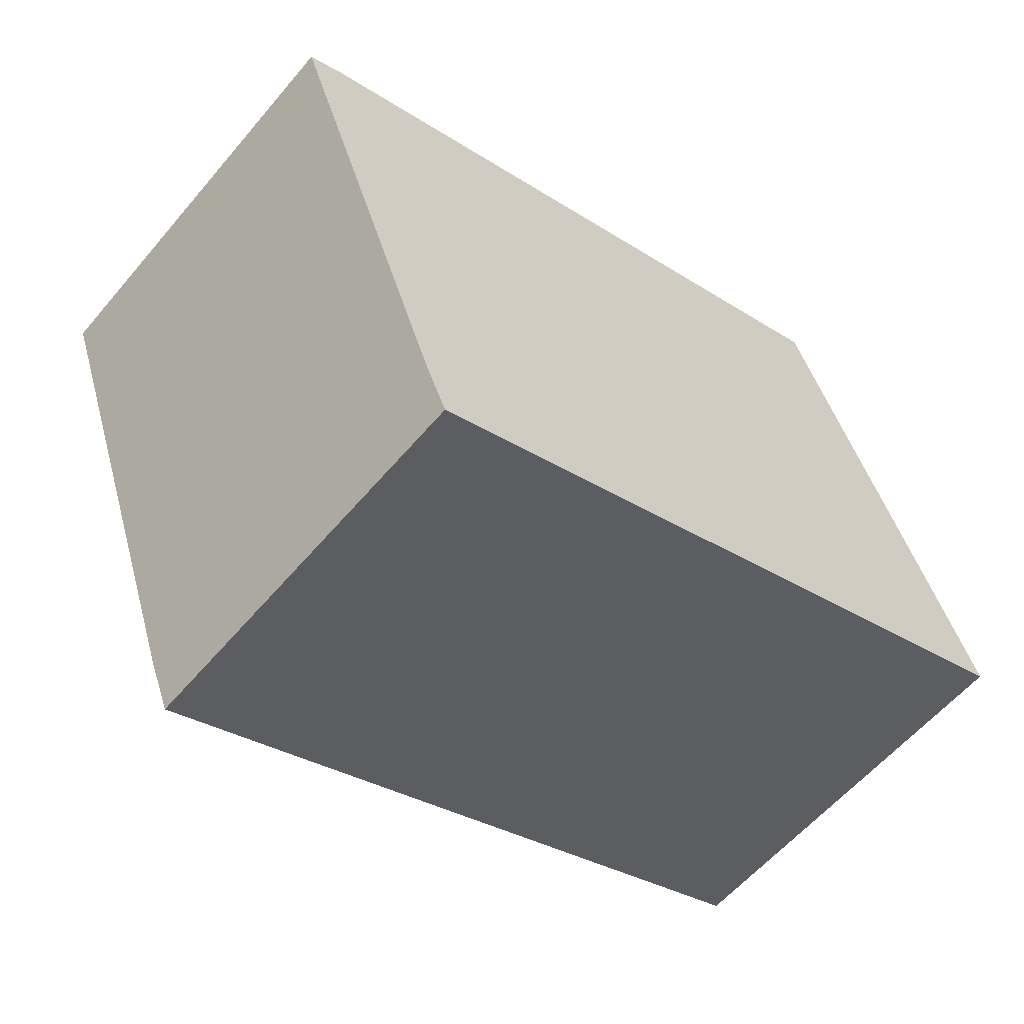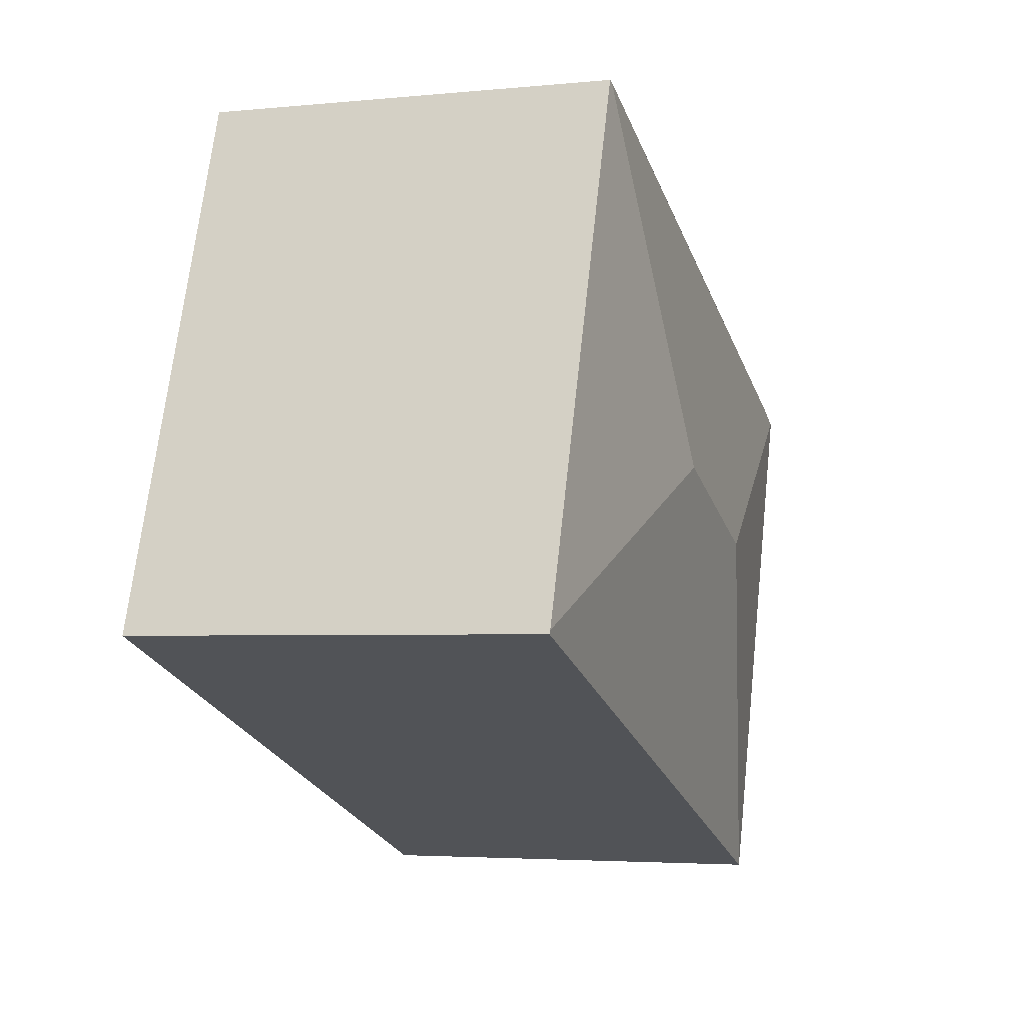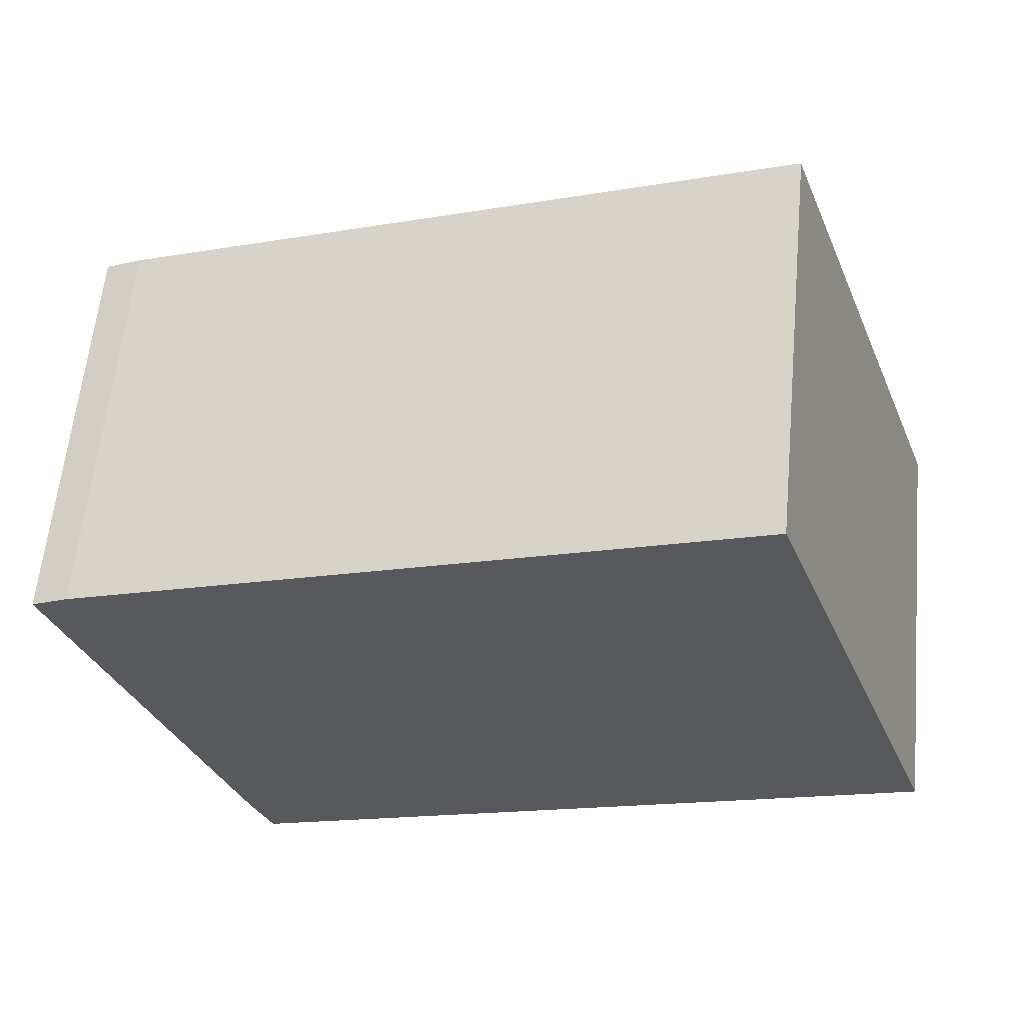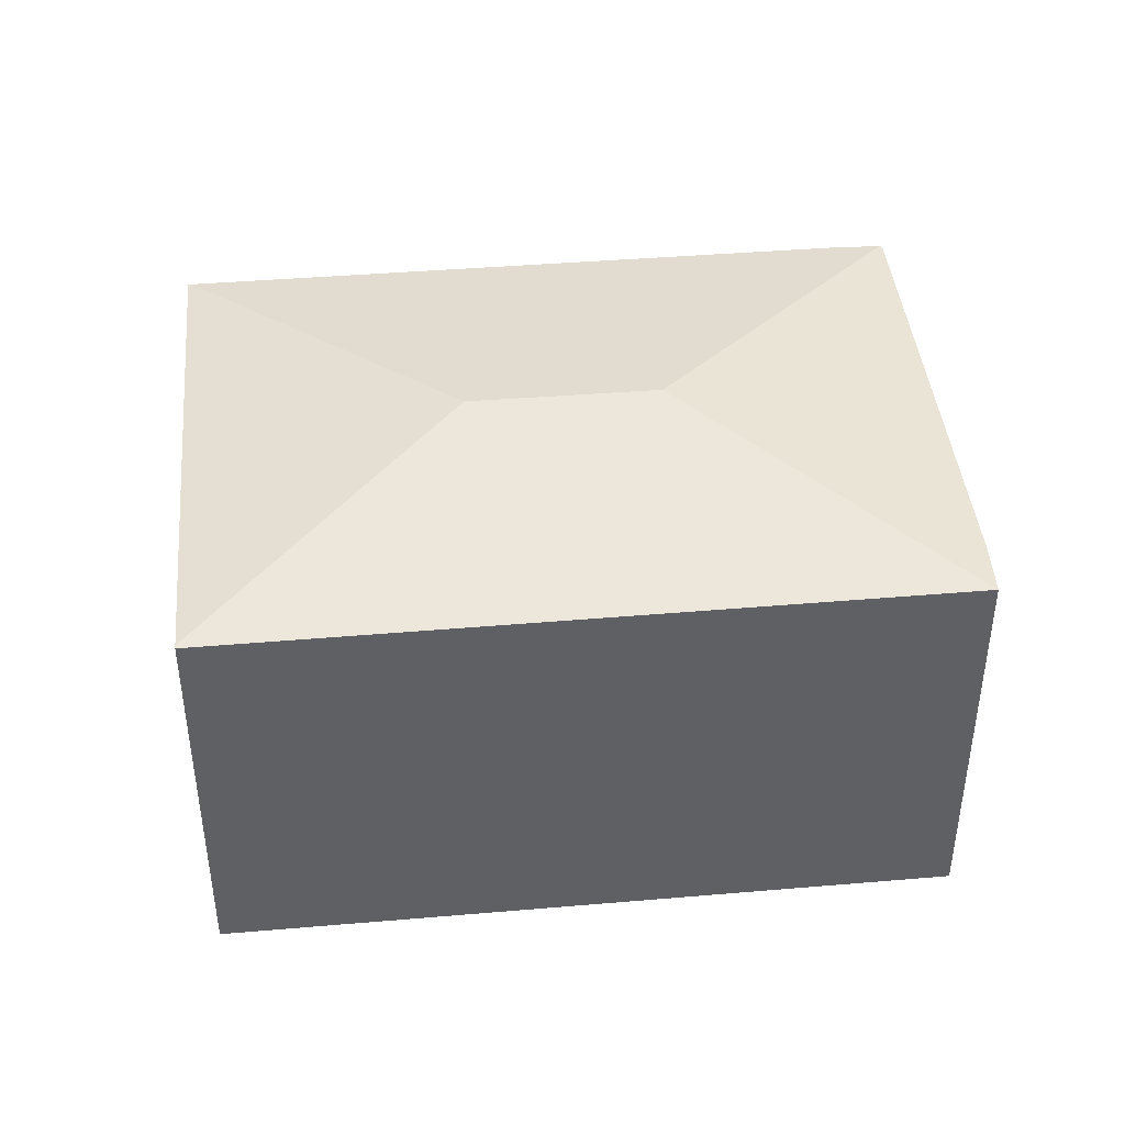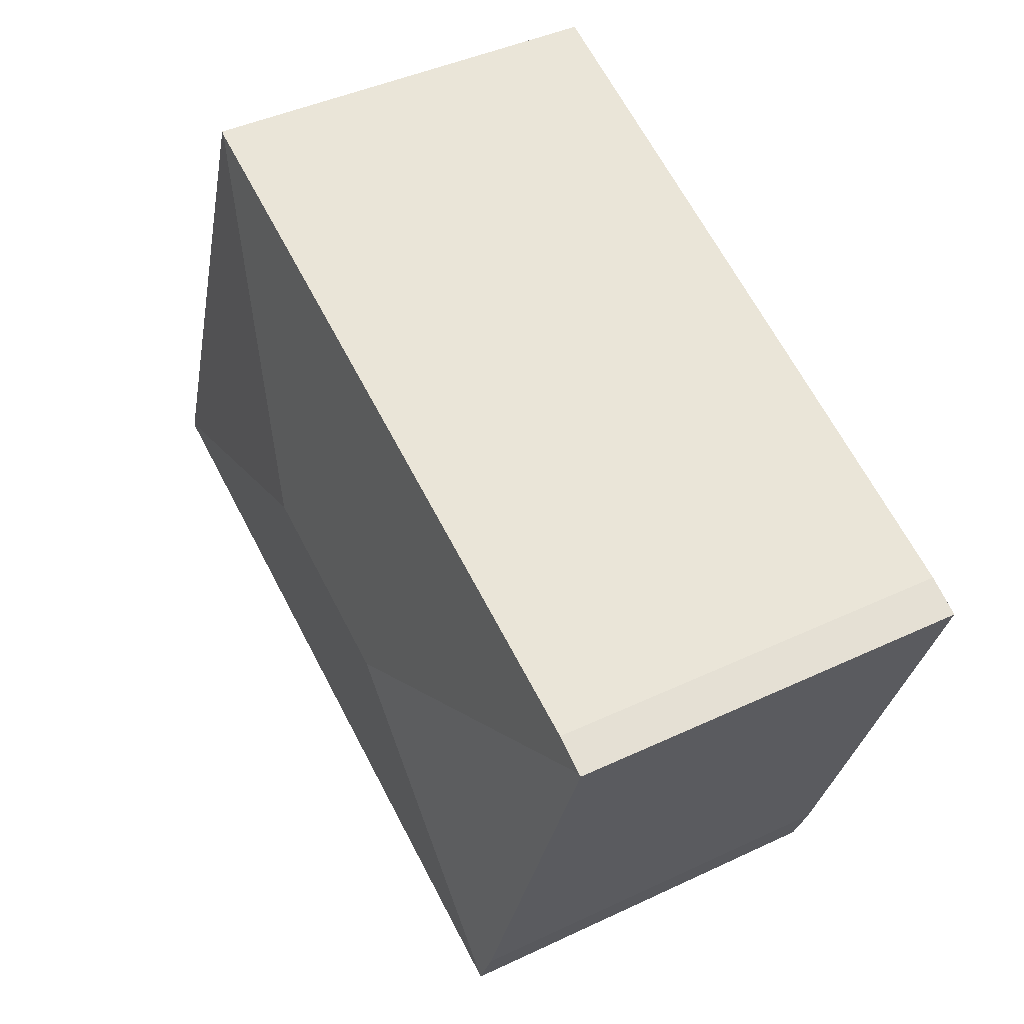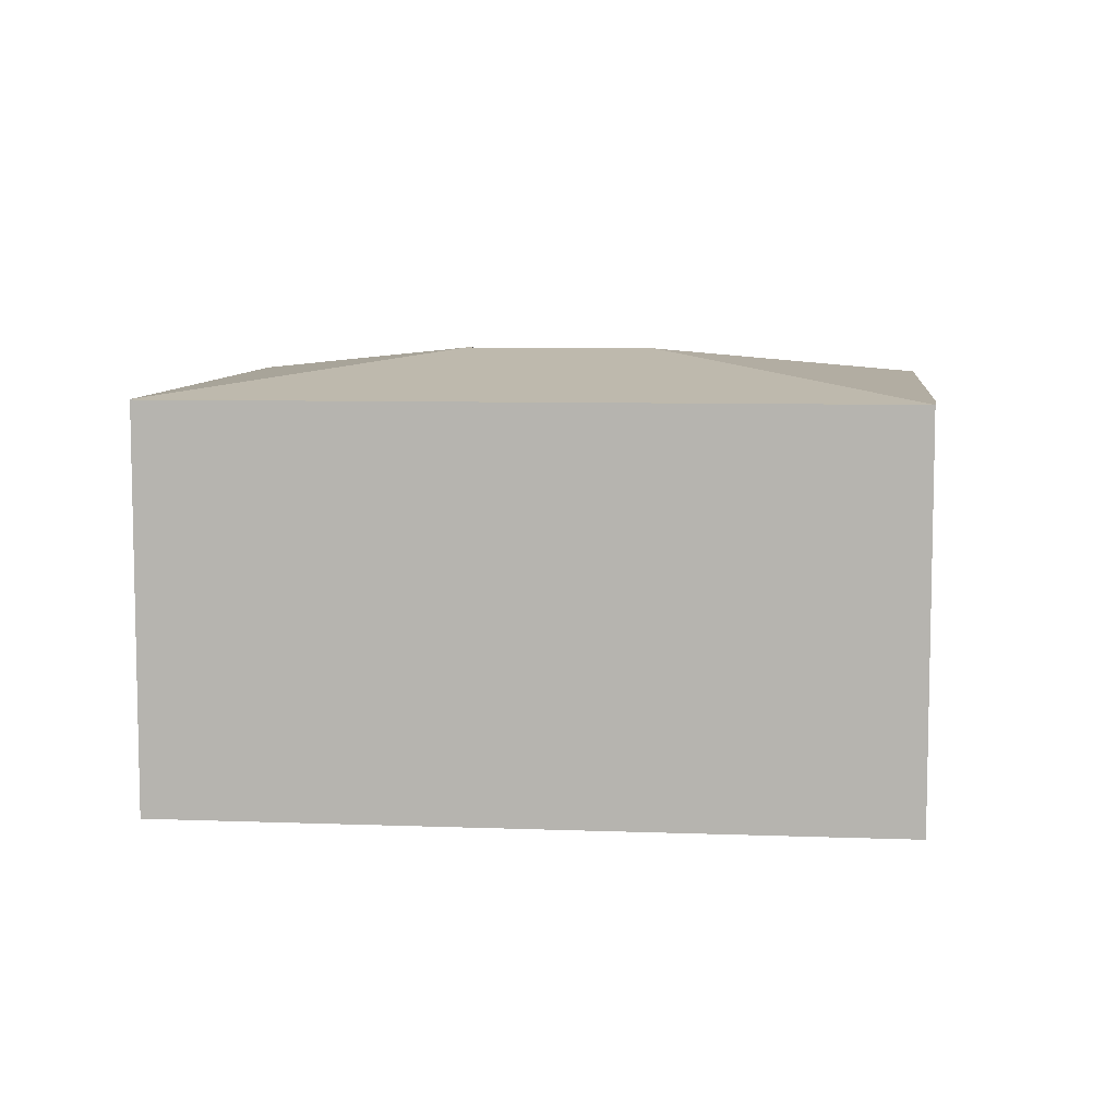
<metadata>
{"format":"obj","ext":"obj","renderer":"f3d","projection":"perspective","resolution":1024,"background":"white","views":[{"elev":-58.8,"azim":-39.9,"up":"+Z"},{"elev":-3.7,"azim":108.5,"up":"+Z"},{"elev":60.1,"azim":5.4,"up":"+Z"},{"elev":42.4,"azim":154.5,"up":"+Y"},{"elev":42.6,"azim":-119.4,"up":"+Z"},{"elev":7.8,"azim":166.4,"up":"+Y"}]}
</metadata>
<code>
v  0.902 10.07 0.428
v  8.814 11 -4.04
v  0.071 10.08 0.034
v  17.47 10.08 6.39
v  13.39 11 -2.365
v  17.56 10.07 6.421
v  18.44 10.07 4.001
v  22.24 10.07 -6.49
v  4.714 10.07 -12.85
v  22.27 10.05 -6.57
v  4.158 10.06 -11.52
v  0 10.07 6.164e-16
v  0 0 0
v  0.902 -2.621e-17 0.428
v  0.071 -2.082e-18 0.034
v  17.47 -3.913e-16 6.39
v  17.56 -3.932e-16 6.421
v  18.44 -2.45e-16 4.001
v  22.24 3.974e-16 -6.49
v  22.27 4.023e-16 -6.57
v  4.714 7.867e-16 -12.85
v  4.158 7.056e-16 -11.52
g defaultobject
f 1 2 3
f 2 1 4
f 2 4 5
f 6 5 4
f 5 6 7
f 5 7 8
f 9 8 10
f 8 9 5
f 5 9 2
f 11 2 9
f 2 11 12
f 2 12 3
f 12 1 3
f 1 12 13
f 1 13 14
f 14 13 15
f 14 4 1
f 4 14 16
f 4 16 6
f 6 16 17
f 17 7 6
f 7 17 8
f 8 17 18
f 8 18 19
f 8 19 10
f 10 19 20
f 10 21 9
f 21 10 20
f 21 11 9
f 11 21 22
f 11 13 12
f 13 11 22
f 19 21 20
f 21 19 18
f 21 18 22
f 22 18 13
f 13 18 17
f 13 17 16
f 13 16 14

</code>
